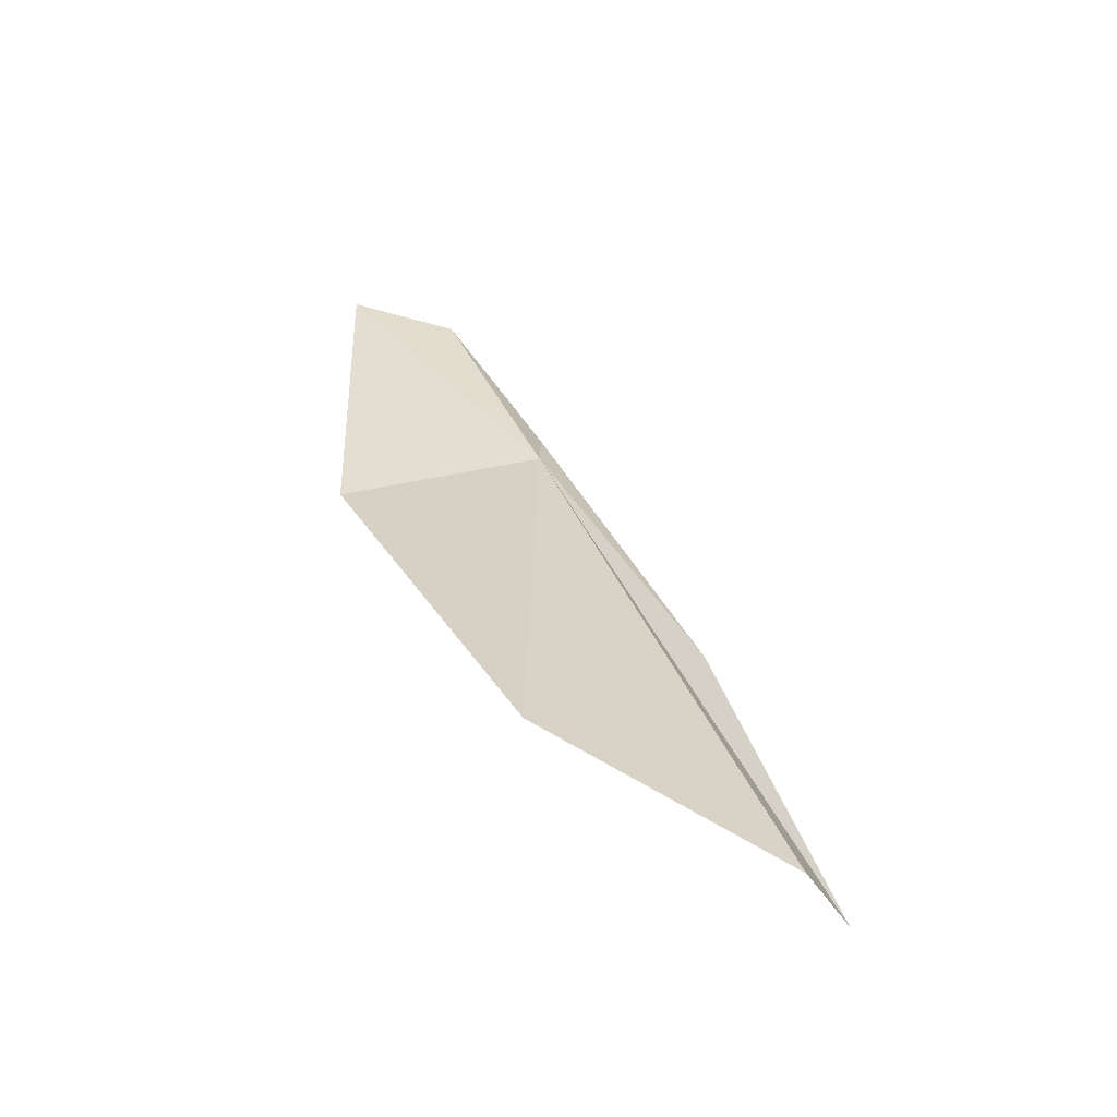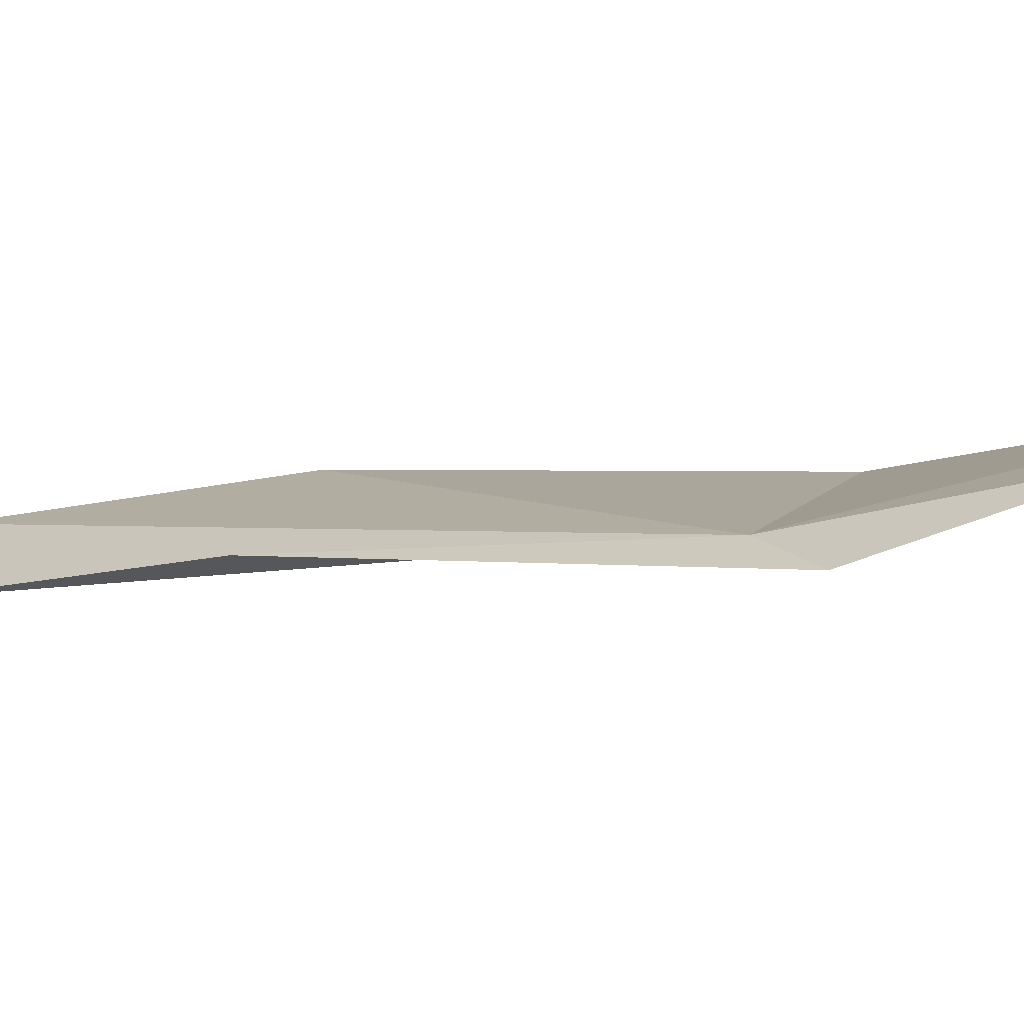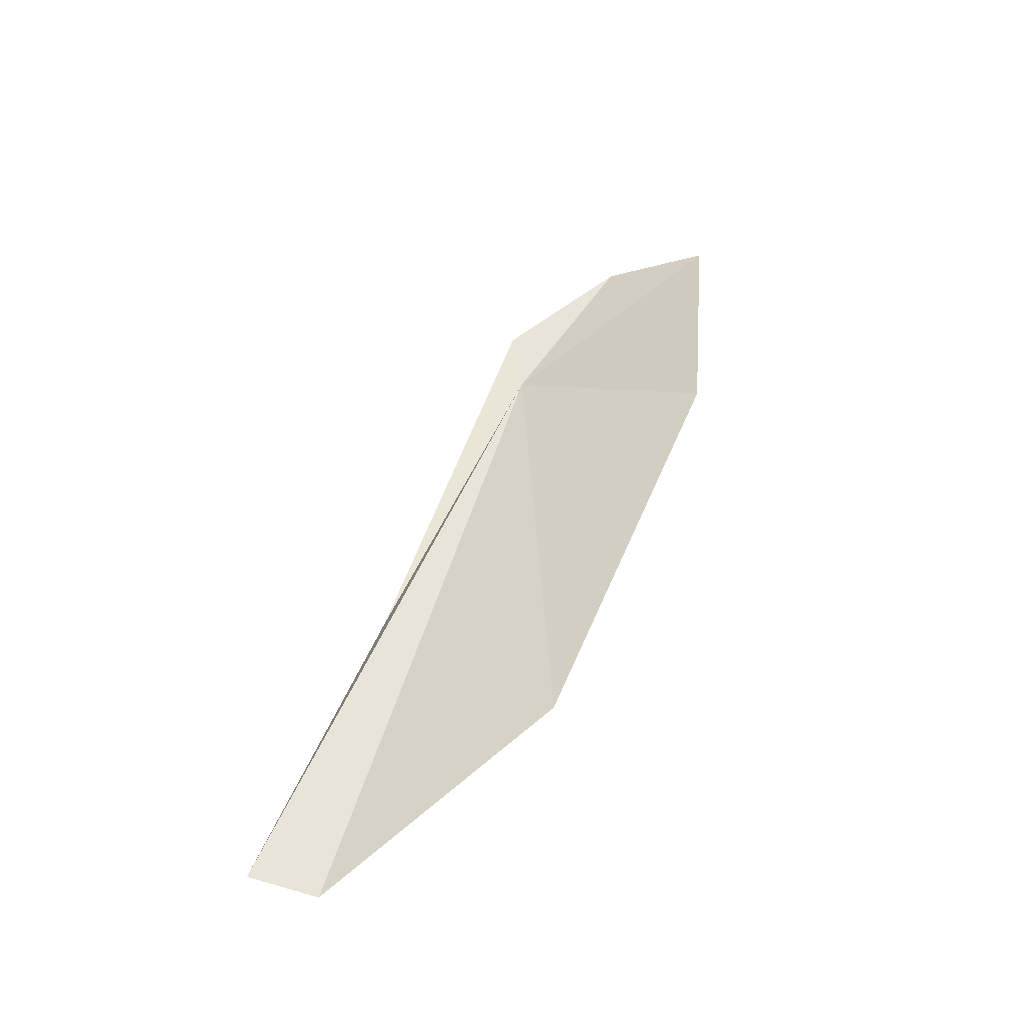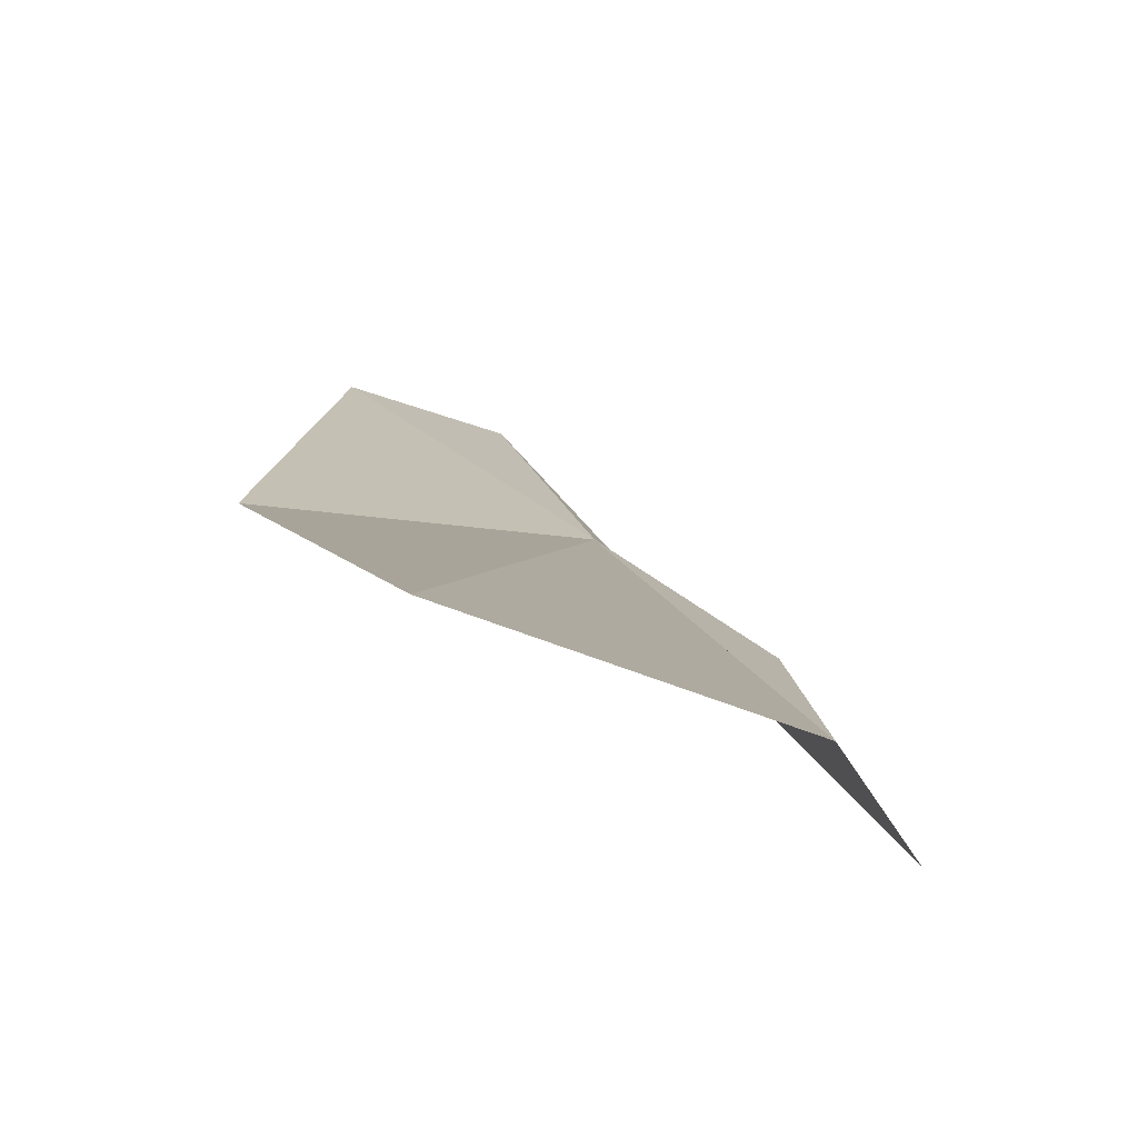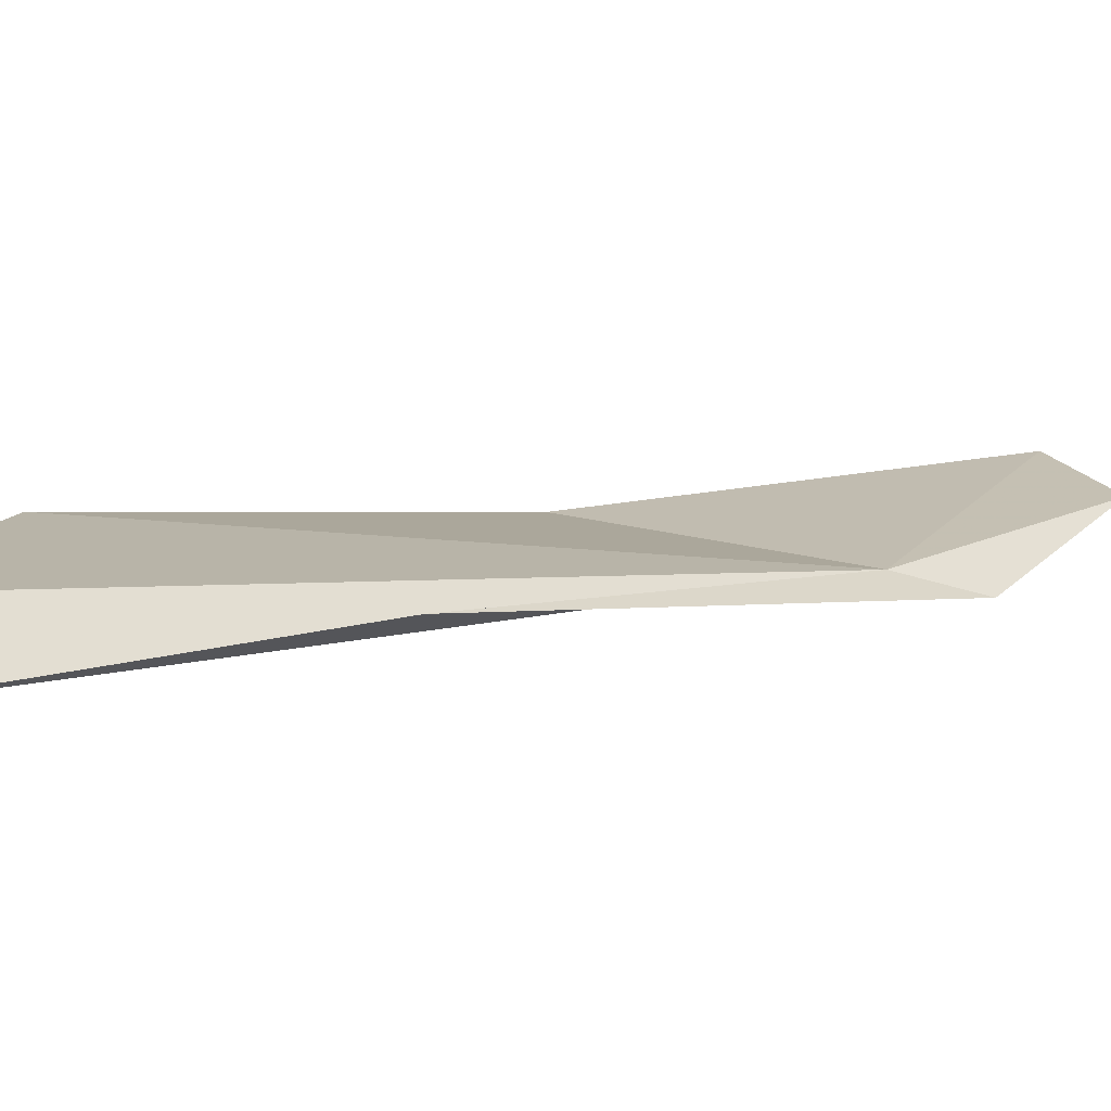
<metadata>
{"format":"obj","ext":"obj","renderer":"f3d","projection":"perspective","resolution":1024,"background":"white","views":[{"elev":-60.2,"azim":-179.9,"up":"+Z"},{"elev":1.0,"azim":-31.5,"up":"+Y"},{"elev":-55.8,"azim":32.4,"up":"+Z"},{"elev":7.2,"azim":-171.0,"up":"+Y"},{"elev":0.8,"azim":-112.7,"up":"+Y"}]}
</metadata>
<code>
v -7.331e+04 -6.908e+04 322
v -7.333e+04 -6.908e+04 284.9
v -7.332e+04 -6.908e+04 302.7
v -7.331e+04 -6.908e+04 334.6
v -7.331e+04 -6.908e+04 326.1
v -7.332e+04 -6.908e+04 284.9
v -7.33e+04 -6.908e+04 314.2
v -7.33e+04 -6.908e+04 334.5
v -7.331e+04 -6.908e+04 293.3
f 1 2 3
f 1 5 4
f 1 6 2
f 1 3 5
f 1 8 7
f 1 7 9
f 1 4 8
f 1 9 6

</code>
